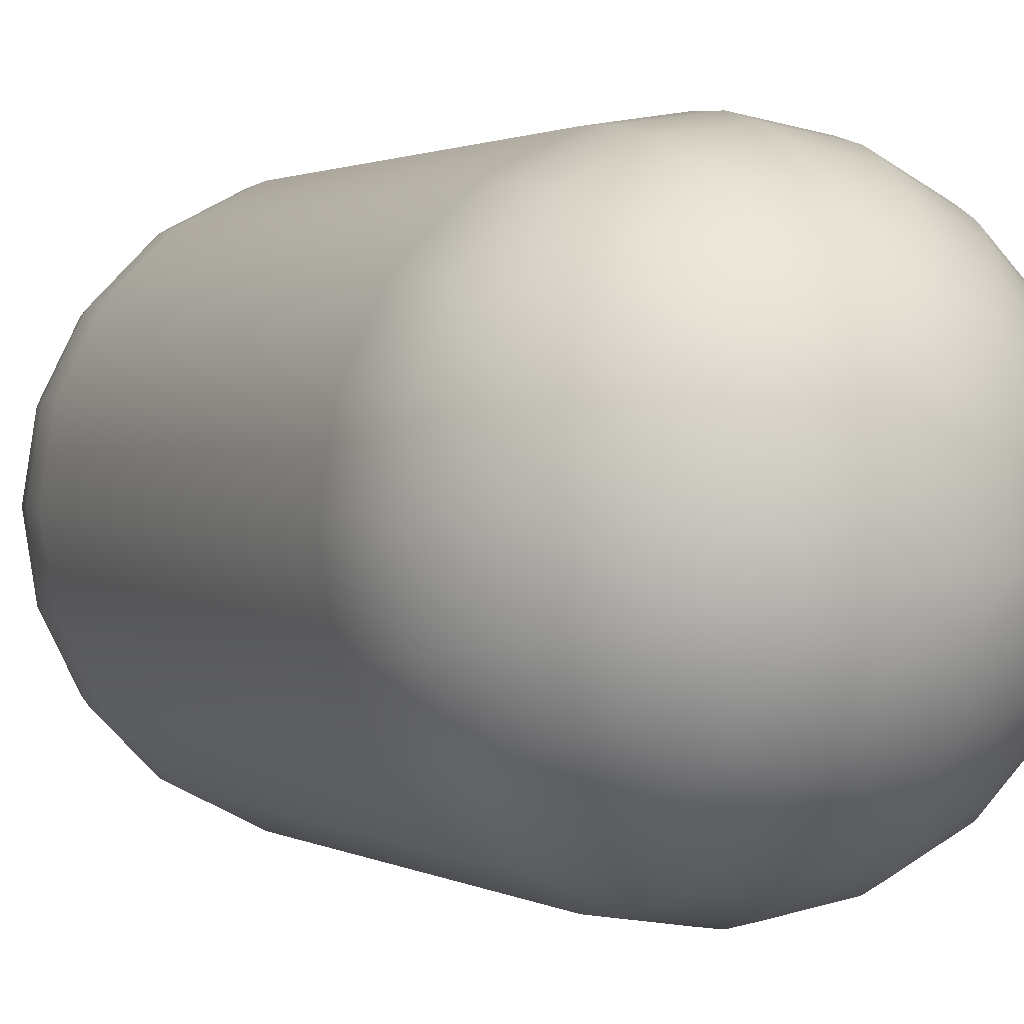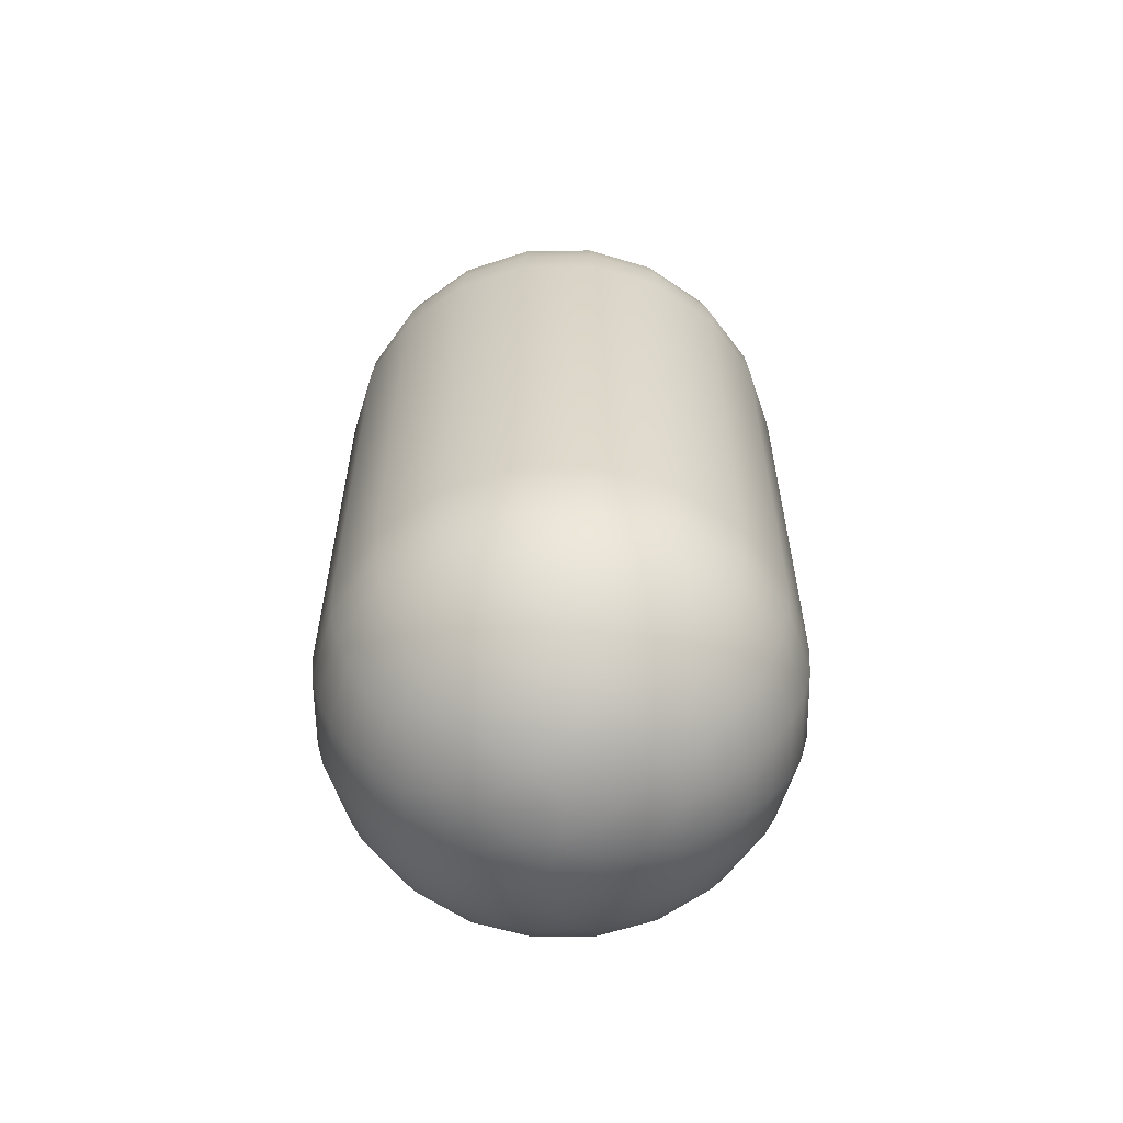
<metadata>
{"format":"obj","ext":"obj","renderer":"f3d","projection":"perspective","resolution":1024,"background":"white","views":[{"elev":1.2,"azim":153.7,"up":"+Z"},{"elev":-59.9,"azim":-116.2,"up":"+Y"}]}
</metadata>
<code>
g polySurface2
v -0.809 -1 -0.5878
v -0.809 1 -0.5878
v -0.9511 1 -0.309
v -0.9511 -1 -0.309
v -0.5878 -1 -0.809
v -0.5878 1 -0.809
v -0.309 -1 -0.9511
v -0.309 1 -0.9511
v -0 -1 -1
v -0 1 -1
v 0.309 -1 -0.9511
v 0.309 1 -0.9511
v 0.5878 -1 -0.809
v 0.5878 1 -0.809
v 0.809 -1 -0.5878
v 0.809 1 -0.5878
v 0.9511 -1 -0.309
v 0.9511 1 -0.309
v 1 -1 -0
v 1 1 -0
v 0.9511 -1 0.309
v 0.9511 1 0.309
v 0.809 -1 0.5878
v 0.809 1 0.5878
v 0.5878 -1 0.809
v 0.5878 1 0.809
v 0.309 -1 0.9511
v 0.309 1 0.9511
v 0 -1 1
v 0 1 1
v -0.309 -1 0.9511
v -0.309 1 0.9511
v -0.5878 -1 0.809
v -0.5878 1 0.809
v -0.809 -1 0.5878
v -0.809 1 0.5878
v -0.9511 -1 0.309
v -0.9511 1 0.309
v -1 -1 0
v -1 1 0
v -0.7991 1.156 -0.5805
v -0.9393 1.156 -0.3052
v -0.5805 1.156 -0.7991
v -0.3052 1.156 -0.9393
v -0 1.156 -0.9877
v 0.3052 1.156 -0.9393
v 0.5805 1.156 -0.7991
v 0.7991 1.156 -0.5805
v 0.9393 1.156 -0.3052
v 0.9877 1.156 -0
v 0.9393 1.156 0.3052
v 0.7991 1.156 0.5805
v 0.5805 1.156 0.7991
v 0.3052 1.156 0.9393
v 0 1.156 0.9877
v -0.3052 1.156 0.9393
v -0.5805 1.156 0.7991
v -0.7991 1.156 0.5805
v -0.9393 1.156 0.3052
v -0.9877 1.156 0
v -0.7694 1.309 -0.559
v -0.9045 1.309 -0.2939
v -0.559 1.309 -0.7694
v -0.2939 1.309 -0.9045
v -0 1.309 -0.9511
v 0.2939 1.309 -0.9045
v 0.559 1.309 -0.7694
v 0.7694 1.309 -0.559
v 0.9045 1.309 -0.2939
v 0.9511 1.309 -0
v 0.9045 1.309 0.2939
v 0.7694 1.309 0.559
v 0.559 1.309 0.7694
v 0.2939 1.309 0.9045
v 0 1.309 0.9511
v -0.2939 1.309 0.9045
v -0.559 1.309 0.7694
v -0.7694 1.309 0.559
v -0.9045 1.309 0.2939
v -0.9511 1.309 0
v -0.7208 1.454 -0.5237
v -0.8474 1.454 -0.2753
v -0.5237 1.454 -0.7208
v -0.2753 1.454 -0.8474
v -0 1.454 -0.891
v 0.2753 1.454 -0.8474
v 0.5237 1.454 -0.7208
v 0.7208 1.454 -0.5237
v 0.8474 1.454 -0.2753
v 0.891 1.454 -0
v 0.8474 1.454 0.2753
v 0.7208 1.454 0.5237
v 0.5237 1.454 0.7208
v 0.2753 1.454 0.8474
v 0 1.454 0.891
v -0.2753 1.454 0.8474
v -0.5237 1.454 0.7208
v -0.7208 1.454 0.5237
v -0.8474 1.454 0.2753
v -0.891 1.454 0
v -0.6545 1.588 -0.4755
v -0.7694 1.588 -0.25
v -0.4755 1.588 -0.6545
v -0.25 1.588 -0.7694
v -0 1.588 -0.809
v 0.25 1.588 -0.7694
v 0.4755 1.588 -0.6545
v 0.6545 1.588 -0.4755
v 0.7694 1.588 -0.25
v 0.809 1.588 -0
v 0.7694 1.588 0.25
v 0.6545 1.588 0.4755
v 0.4755 1.588 0.6545
v 0.25 1.588 0.7694
v 0 1.588 0.809
v -0.25 1.588 0.7694
v -0.4755 1.588 0.6545
v -0.6545 1.588 0.4755
v -0.7694 1.588 0.25
v -0.809 1.588 0
v -0.5721 1.707 -0.4156
v -0.6725 1.707 -0.2185
v -0.4156 1.707 -0.5721
v -0.2185 1.707 -0.6725
v -0 1.707 -0.7071
v 0.2185 1.707 -0.6725
v 0.4156 1.707 -0.5721
v 0.5721 1.707 -0.4156
v 0.6725 1.707 -0.2185
v 0.7071 1.707 -0
v 0.6725 1.707 0.2185
v 0.5721 1.707 0.4156
v 0.4156 1.707 0.5721
v 0.2185 1.707 0.6725
v 0 1.707 0.7071
v -0.2185 1.707 0.6725
v -0.4156 1.707 0.5721
v -0.5721 1.707 0.4156
v -0.6725 1.707 0.2185
v -0.7071 1.707 0
v -0.4755 1.809 -0.3455
v -0.559 1.809 -0.1816
v -0.3455 1.809 -0.4755
v -0.1816 1.809 -0.559
v -0 1.809 -0.5878
v 0.1816 1.809 -0.559
v 0.3455 1.809 -0.4755
v 0.4755 1.809 -0.3455
v 0.559 1.809 -0.1816
v 0.5878 1.809 -0
v 0.559 1.809 0.1816
v 0.4755 1.809 0.3455
v 0.3455 1.809 0.4755
v 0.1816 1.809 0.559
v 0 1.809 0.5878
v -0.1816 1.809 0.559
v -0.3455 1.809 0.4755
v -0.4755 1.809 0.3455
v -0.559 1.809 0.1816
v -0.5878 1.809 0
v -0.3673 1.891 -0.2668
v -0.4318 1.891 -0.1403
v -0.205 1.895 -0.4023
v 0.07063 1.895 -0.4459
v 0.3193 1.895 -0.3193
v 0.4318 1.891 -0.1403
v 0.4459 1.895 0.07063
v 0.3673 1.891 0.2668
v 0.205 1.895 0.4023
v -0.07063 1.895 0.4459
v -0.2668 1.891 0.3673
v -0.4023 1.895 0.205
v -0.454 1.891 0
v -0.2937 1.951 -0.09544
v -0.1803 1.954 -0.2482
v 0.04842 1.952 -0.3057
v 0.2189 1.952 -0.2189
v 0.3057 1.952 -0.04842
v 0.2758 1.952 0.1405
v 0.1405 1.952 0.2758
v -0.04842 1.952 0.3057
v -0.2482 1.954 0.1803
v -0.1487 1.988 -0.0483
v -0.09272 1.988 -0.1276
v 0.07143 1.989 -0.1402
v 0.1554 1.989 0.02461
v 0.02461 1.989 0.1554
v -0.1276 1.988 0.09272
v 0 2 0
v -0.1487 -1.988 -0.0483
v 0 -2 0
v -0.1276 -1.988 0.09272
v 0.02461 -1.989 0.1554
v 0.1554 -1.989 0.02461
v 0.07143 -1.989 -0.1402
v -0.09272 -1.988 -0.1276
v -0.9877 -1.156 0
v -0.9393 -1.156 -0.3052
v -0.9393 -1.156 0.3052
v -0.7991 -1.156 0.5805
v -0.5805 -1.156 0.7991
v -0.3052 -1.156 0.9393
v 0 -1.156 0.9877
v 0.3052 -1.156 0.9393
v 0.5805 -1.156 0.7991
v 0.7991 -1.156 0.5805
v 0.9393 -1.156 0.3052
v 0.9877 -1.156 -0
v 0.9393 -1.156 -0.3052
v 0.7991 -1.156 -0.5805
v 0.5805 -1.156 -0.7991
v 0.3052 -1.156 -0.9393
v -0 -1.156 -0.9877
v -0.3052 -1.156 -0.9393
v -0.5805 -1.156 -0.7991
v -0.7991 -1.156 -0.5805
v -0.9511 -1.309 0
v -0.9045 -1.309 -0.2939
v -0.9045 -1.309 0.2939
v -0.7694 -1.309 0.559
v -0.559 -1.309 0.7694
v -0.2939 -1.309 0.9045
v 0 -1.309 0.9511
v 0.2939 -1.309 0.9045
v 0.559 -1.309 0.7694
v 0.7694 -1.309 0.559
v 0.9045 -1.309 0.2939
v 0.9511 -1.309 -0
v 0.9045 -1.309 -0.2939
v 0.7694 -1.309 -0.559
v 0.559 -1.309 -0.7694
v 0.2939 -1.309 -0.9045
v -0 -1.309 -0.9511
v -0.2939 -1.309 -0.9045
v -0.559 -1.309 -0.7694
v -0.7694 -1.309 -0.559
v -0.891 -1.454 0
v -0.8474 -1.454 -0.2753
v -0.8474 -1.454 0.2753
v -0.7208 -1.454 0.5237
v -0.5237 -1.454 0.7208
v -0.2753 -1.454 0.8474
v 0 -1.454 0.891
v 0.2753 -1.454 0.8474
v 0.5237 -1.454 0.7208
v 0.7208 -1.454 0.5237
v 0.8474 -1.454 0.2753
v 0.891 -1.454 -0
v 0.8474 -1.454 -0.2753
v 0.7208 -1.454 -0.5237
v 0.5237 -1.454 -0.7208
v 0.2753 -1.454 -0.8474
v -0 -1.454 -0.891
v -0.2753 -1.454 -0.8474
v -0.5237 -1.454 -0.7208
v -0.7208 -1.454 -0.5237
v -0.809 -1.588 0
v -0.7694 -1.588 -0.25
v -0.7694 -1.588 0.25
v -0.6545 -1.588 0.4755
v -0.4755 -1.588 0.6545
v -0.25 -1.588 0.7694
v 0 -1.588 0.809
v 0.25 -1.588 0.7694
v 0.4755 -1.588 0.6545
v 0.6545 -1.588 0.4755
v 0.7694 -1.588 0.25
v 0.809 -1.588 -0
v 0.7694 -1.588 -0.25
v 0.6545 -1.588 -0.4755
v 0.4755 -1.588 -0.6545
v 0.25 -1.588 -0.7694
v -0 -1.588 -0.809
v -0.25 -1.588 -0.7694
v -0.4755 -1.588 -0.6545
v -0.6545 -1.588 -0.4755
v -0.7071 -1.707 0
v -0.6725 -1.707 -0.2185
v -0.6725 -1.707 0.2185
v -0.5721 -1.707 0.4156
v -0.4156 -1.707 0.5721
v -0.2185 -1.707 0.6725
v 0 -1.707 0.7071
v 0.2185 -1.707 0.6725
v 0.4156 -1.707 0.5721
v 0.5721 -1.707 0.4156
v 0.6725 -1.707 0.2185
v 0.7071 -1.707 -0
v 0.6725 -1.707 -0.2185
v 0.5721 -1.707 -0.4156
v 0.4156 -1.707 -0.5721
v 0.2185 -1.707 -0.6725
v -0 -1.707 -0.7071
v -0.2185 -1.707 -0.6725
v -0.4156 -1.707 -0.5721
v -0.5721 -1.707 -0.4156
v -0.5878 -1.809 0
v -0.559 -1.809 -0.1816
v -0.559 -1.809 0.1816
v -0.4755 -1.809 0.3455
v -0.3455 -1.809 0.4755
v -0.1816 -1.809 0.559
v 0 -1.809 0.5878
v 0.1816 -1.809 0.559
v 0.3455 -1.809 0.4755
v 0.4755 -1.809 0.3455
v 0.559 -1.809 0.1816
v 0.5878 -1.809 -0
v 0.559 -1.809 -0.1816
v 0.4755 -1.809 -0.3455
v 0.3455 -1.809 -0.4755
v 0.1816 -1.809 -0.559
v -0 -1.809 -0.5878
v -0.1816 -1.809 -0.559
v -0.3455 -1.809 -0.4755
v -0.4755 -1.809 -0.3455
v -0.454 -1.891 0
v -0.4318 -1.891 -0.1403
v -0.4023 -1.895 0.205
v -0.2668 -1.891 0.3673
v -0.07063 -1.895 0.4459
v 0.205 -1.895 0.4023
v 0.4023 -1.895 0.205
v 0.4459 -1.895 -0.07063
v 0.3193 -1.895 -0.3193
v 0.07063 -1.895 -0.4459
v -0.205 -1.895 -0.4023
v -0.3673 -1.891 -0.2668
v -0.2937 -1.951 -0.09544
v -0.2482 -1.954 0.1803
v -0.04842 -1.952 0.3057
v 0.1405 -1.952 0.2758
v 0.2758 -1.952 0.1405
v 0.3057 -1.952 -0.04842
v 0.2189 -1.952 -0.2189
v 0.04842 -1.952 -0.3057
v -0.1803 -1.954 -0.2482
v -0.9511 -1 -0.309
v -0.9511 1 -0.309
v -0.809 1 -0.5878
v -0.9511 1 -0.309
v -0.5878 1 -0.809
v -0.309 1 -0.9511
v -0 1 -1
v 0.309 1 -0.9511
v 0.5878 1 -0.809
v 0.809 1 -0.5878
v 0.9511 1 -0.309
v 1 1 -0
v 0.9511 1 0.309
v 0.809 1 0.5878
v 0.5878 1 0.809
v 0.309 1 0.9511
v 0 1 1
v -0.309 1 0.9511
v -0.5878 1 0.809
v -0.809 1 0.5878
v -0.9511 1 0.309
v -1 1 0
v -0.9511 1 -0.309
v -0.9393 1.156 -0.3052
v -0.9045 1.309 -0.2939
v -0.8474 1.454 -0.2753
v -0.7694 1.588 -0.25
v -0.6725 1.707 -0.2185
v -0.559 1.809 -0.1816
v -0.4318 1.891 -0.1403
v -0.2937 1.951 -0.09544
v -0.1487 1.988 -0.0483
v -0.1487 1.988 -0.0483
v 0 2 0
v 0 2 0
v 0 2 0
v 0 2 0
v 0 2 0
v 0 -2 0
v 0 -2 0
v 0 -2 0
v 0 -2 0
v 0 -2 0
v -0.1487 -1.988 -0.0483
v -0.9511 -1 -0.309
v -1 -1 0
v -0.9511 -1 0.309
v -0.809 -1 0.5878
v -0.5878 -1 0.809
v -0.309 -1 0.9511
v 0 -1 1
v 0.309 -1 0.9511
v 0.5878 -1 0.809
v 0.809 -1 0.5878
v 0.9511 -1 0.309
v 1 -1 -0
v 0.9511 -1 -0.309
v 0.809 -1 -0.5878
v 0.5878 -1 -0.809
v 0.309 -1 -0.9511
v -0 -1 -1
v -0.309 -1 -0.9511
v -0.5878 -1 -0.809
v -0.809 -1 -0.5878
v -0.9393 -1.156 -0.3052
v -0.9511 -1 -0.309
v -0.9045 -1.309 -0.2939
v -0.8474 -1.454 -0.2753
v -0.7694 -1.588 -0.25
v -0.6725 -1.707 -0.2185
v -0.559 -1.809 -0.1816
v -0.4318 -1.891 -0.1403
v -0.2937 -1.951 -0.09544
f 1 4 3
f 1 3 2
f 5 1 2
f 5 2 6
f 7 5 6
f 7 6 8
f 9 7 8
f 9 8 10
f 11 9 10
f 11 10 12
f 13 11 12
f 13 12 14
f 15 13 14
f 15 14 16
f 17 15 16
f 17 16 18
f 19 17 18
f 19 18 20
f 21 19 20
f 21 20 22
f 23 21 22
f 23 22 24
f 25 23 24
f 25 24 26
f 27 25 26
f 27 26 28
f 29 27 28
f 29 28 30
f 31 29 30
f 31 30 32
f 33 31 32
f 33 32 34
f 35 33 34
f 35 34 36
f 37 35 36
f 37 36 38
f 39 37 38
f 39 38 40
f 338 39 40
f 338 40 339
f 340 341 42
f 340 42 41
f 342 340 41
f 342 41 43
f 343 342 43
f 343 43 44
f 344 343 44
f 344 44 45
f 345 344 45
f 345 45 46
f 346 345 46
f 346 46 47
f 347 346 47
f 347 47 48
f 348 347 48
f 348 48 49
f 349 348 49
f 349 49 50
f 350 349 50
f 350 50 51
f 351 350 51
f 351 51 52
f 352 351 52
f 352 52 53
f 353 352 53
f 353 53 54
f 354 353 54
f 354 54 55
f 355 354 55
f 355 55 56
f 356 355 56
f 356 56 57
f 357 356 57
f 357 57 58
f 358 357 58
f 358 58 59
f 359 358 59
f 359 59 60
f 360 359 60
f 360 60 361
f 54 75 55
f 54 74 75
f 55 75 76
f 55 76 56
f 56 76 77
f 56 77 57
f 57 77 78
f 57 78 58
f 58 78 79
f 58 79 59
f 59 79 80
f 59 80 60
f 60 80 362
f 60 362 361
f 74 95 75
f 74 94 95
f 73 94 74
f 53 73 74
f 52 73 53
f 52 72 73
f 51 72 52
f 51 71 72
f 50 71 51
f 50 70 71
f 49 70 50
f 49 69 70
f 48 69 49
f 48 68 69
f 47 68 48
f 47 67 68
f 46 67 47
f 46 66 67
f 45 66 46
f 45 65 66
f 44 65 45
f 44 64 65
f 43 64 44
f 43 63 64
f 41 63 43
f 41 61 63
f 42 61 41
f 42 62 61
f 62 81 61
f 62 82 81
f 61 81 83
f 61 83 63
f 63 83 84
f 63 84 64
f 64 84 85
f 64 85 65
f 65 85 86
f 65 86 66
f 66 86 87
f 66 87 67
f 67 87 88
f 67 88 68
f 68 88 89
f 68 89 69
f 69 89 90
f 69 90 70
f 70 90 91
f 70 91 71
f 71 91 92
f 71 92 72
f 72 92 93
f 72 93 73
f 73 93 94
f 87 108 88
f 87 107 108
f 88 108 109
f 88 109 89
f 89 109 110
f 89 110 90
f 90 110 111
f 90 111 91
f 91 111 112
f 91 112 92
f 92 112 113
f 92 113 93
f 93 113 114
f 93 114 94
f 94 114 115
f 94 115 95
f 95 115 116
f 95 116 96
f 75 95 96
f 75 96 76
f 76 96 97
f 76 97 77
f 77 97 98
f 77 98 78
f 78 98 99
f 78 99 79
f 79 99 100
f 79 100 80
f 80 100 363
f 80 363 362
f 96 116 117
f 96 117 97
f 97 117 118
f 97 118 98
f 98 118 119
f 98 119 99
f 99 119 120
f 99 120 100
f 100 120 364
f 100 364 363
f 117 138 118
f 117 137 138
f 116 137 117
f 116 136 137
f 115 136 116
f 115 135 136
f 114 135 115
f 114 134 135
f 113 134 114
f 113 133 134
f 112 133 113
f 112 132 133
f 111 132 112
f 111 131 132
f 110 131 111
f 110 130 131
f 109 130 110
f 109 129 130
f 108 129 109
f 108 128 129
f 107 128 108
f 107 127 128
f 106 127 107
f 86 106 107
f 85 106 86
f 85 105 106
f 84 105 85
f 84 104 105
f 83 104 84
f 83 103 104
f 81 103 83
f 81 101 103
f 82 101 81
f 82 102 101
f 86 107 87
f 102 121 101
f 102 122 121
f 101 121 123
f 101 123 103
f 103 123 124
f 103 124 104
f 104 124 125
f 104 125 105
f 105 125 126
f 105 126 106
f 106 126 127
f 122 141 121
f 122 142 141
f 121 141 143
f 121 143 123
f 123 143 144
f 123 144 124
f 124 144 145
f 124 145 125
f 125 145 146
f 125 146 126
f 126 146 147
f 126 147 127
f 127 147 148
f 127 148 128
f 128 148 149
f 128 149 129
f 129 149 150
f 129 150 130
f 130 150 151
f 130 151 131
f 131 151 152
f 131 152 132
f 132 152 153
f 132 153 133
f 133 153 154
f 133 154 134
f 134 154 155
f 134 155 135
f 135 155 156
f 135 156 136
f 136 156 157
f 136 157 137
f 137 157 158
f 137 158 138
f 138 158 159
f 138 159 139
f 118 138 139
f 118 139 119
f 119 139 140
f 119 140 120
f 120 140 365
f 120 365 364
f 139 159 160
f 139 160 140
f 140 160 366
f 140 366 365
f 156 171 157
f 157 171 172
f 157 172 158
f 158 172 159
f 159 172 173
f 159 173 160
f 160 173 367
f 160 367 366
f 171 182 172
f 170 182 171
f 156 170 171
f 155 170 156
f 154 170 155
f 154 169 170
f 153 169 154
f 152 169 153
f 152 168 169
f 151 168 152
f 151 167 168
f 150 167 151
f 149 167 150
f 149 166 167
f 148 166 149
f 148 165 166
f 147 165 148
f 146 165 147
f 146 164 165
f 145 164 146
f 144 164 145
f 144 163 164
f 143 163 144
f 141 163 143
f 141 161 163
f 142 161 141
f 142 162 161
f 162 175 161
f 161 175 163
f 162 174 175
f 163 175 176
f 163 176 164
f 164 176 177
f 164 177 165
f 165 177 178
f 174 184 175
f 174 183 184
f 175 184 185
f 175 185 176
f 176 185 177
f 177 185 186
f 177 186 178
f 178 186 179
f 167 178 179
f 166 178 167
f 165 178 166
f 167 179 168
f 168 179 180
f 168 180 169
f 169 180 181
f 169 181 170
f 170 181 182
f 179 186 187
f 179 187 180
f 180 187 181
f 181 187 188
f 181 188 182
f 182 188 369
f 182 369 368
f 172 182 368
f 172 368 173
f 173 368 367
f 187 374 188
f 188 375 369
f 186 373 187
f 185 372 186
f 184 371 185
f 370 189 184
f 53 74 54
f 190 191 192
f 192 329 190
f 192 330 329
f 330 317 329
f 329 317 318
f 317 298 318
f 317 297 298
f 297 278 298
f 297 277 278
f 277 258 278
f 277 257 258
f 257 238 258
f 257 237 238
f 237 218 238
f 237 217 218
f 217 198 218
f 217 197 198
f 382 198 197
f 382 197 383
f 383 197 199
f 383 199 384
f 384 199 200
f 384 200 385
f 385 200 201
f 385 201 386
f 386 201 202
f 386 202 387
f 387 202 203
f 387 203 388
f 388 203 204
f 388 204 389
f 389 204 205
f 389 205 390
f 390 205 206
f 390 206 391
f 391 206 207
f 391 207 392
f 392 207 208
f 392 208 393
f 393 208 209
f 393 209 394
f 394 209 210
f 394 210 395
f 395 210 211
f 395 211 396
f 396 211 212
f 396 212 397
f 397 212 213
f 397 213 398
f 398 213 214
f 398 214 399
f 399 214 215
f 399 215 400
f 400 215 216
f 400 216 401
f 401 216 402
f 401 402 403
f 231 211 210
f 231 210 230
f 230 210 209
f 230 209 229
f 229 209 208
f 229 208 228
f 228 208 207
f 228 207 227
f 227 207 206
f 227 206 226
f 226 206 205
f 226 205 225
f 225 205 204
f 225 204 224
f 224 204 203
f 224 203 223
f 223 203 202
f 223 202 222
f 222 202 201
f 222 201 221
f 221 201 200
f 221 200 220
f 220 200 199
f 220 199 219
f 219 199 197
f 219 197 217
f 239 219 217
f 239 217 237
f 240 220 219
f 240 219 239
f 241 221 220
f 241 220 240
f 242 222 221
f 242 221 241
f 243 223 222
f 243 222 242
f 244 223 243
f 244 224 223
f 245 224 244
f 245 225 224
f 246 225 245
f 246 226 225
f 247 226 246
f 247 227 226
f 248 227 247
f 248 228 227
f 249 228 248
f 249 229 228
f 250 229 249
f 250 230 229
f 251 230 250
f 251 231 230
f 252 231 251
f 252 232 231
f 232 211 231
f 232 212 211
f 233 212 232
f 233 213 212
f 234 213 233
f 234 214 213
f 235 214 234
f 235 215 214
f 236 215 235
f 236 216 215
f 404 216 236
f 404 402 216
f 253 233 232
f 253 232 252
f 254 234 233
f 254 233 253
f 255 235 234
f 255 234 254
f 256 236 235
f 256 235 255
f 405 404 236
f 405 236 256
f 274 254 253
f 274 253 273
f 273 253 252
f 273 252 272
f 272 252 251
f 272 251 271
f 271 251 250
f 271 250 270
f 270 250 249
f 270 249 269
f 269 249 248
f 269 248 268
f 268 248 247
f 268 247 267
f 267 247 246
f 267 246 266
f 266 246 245
f 266 245 265
f 265 245 244
f 265 244 264
f 264 244 243
f 264 243 263
f 263 243 242
f 263 242 262
f 262 242 241
f 262 241 261
f 261 241 240
f 261 240 260
f 260 240 239
f 260 239 259
f 259 239 237
f 259 237 257
f 279 259 257
f 279 257 277
f 280 260 259
f 280 259 279
f 281 261 260
f 281 260 280
f 282 262 261
f 282 261 281
f 283 263 262
f 283 262 282
f 284 263 283
f 284 264 263
f 285 264 284
f 285 265 264
f 286 265 285
f 286 266 265
f 287 266 286
f 287 267 266
f 288 267 287
f 288 268 267
f 289 268 288
f 289 269 268
f 290 269 289
f 290 270 269
f 291 270 290
f 291 271 270
f 292 271 291
f 292 272 271
f 293 272 292
f 293 273 272
f 294 273 293
f 294 274 273
f 295 274 294
f 295 275 274
f 275 254 274
f 275 255 254
f 276 255 275
f 276 256 255
f 406 256 276
f 406 405 256
f 296 276 275
f 296 275 295
f 407 406 276
f 407 276 296
f 313 293 292
f 313 292 312
f 312 292 291
f 312 291 311
f 311 291 290
f 311 290 310
f 310 290 289
f 310 289 309
f 309 289 288
f 309 288 308
f 308 288 287
f 308 287 307
f 307 287 286
f 307 286 306
f 306 286 285
f 306 285 305
f 305 285 284
f 305 284 304
f 304 284 283
f 304 283 303
f 303 283 282
f 303 282 302
f 302 282 281
f 302 281 301
f 301 281 280
f 301 280 300
f 300 280 279
f 300 279 299
f 299 279 277
f 299 277 297
f 319 299 297
f 319 300 299
f 319 297 317
f 320 301 300
f 320 300 319
f 321 302 301
f 321 301 320
f 321 303 302
f 322 303 321
f 322 304 303
f 322 305 304
f 323 305 322
f 323 306 305
f 323 307 306
f 324 307 323
f 324 308 307
f 324 309 308
f 325 309 324
f 325 310 309
f 325 311 310
f 326 311 325
f 326 312 311
f 326 313 312
f 327 313 326
f 327 314 313
f 314 293 313
f 314 294 293
f 315 294 314
f 327 315 314
f 315 295 294
f 316 295 315
f 316 296 295
f 408 296 316
f 408 407 296
f 328 316 315
f 328 315 327
f 409 408 316
f 409 316 328
f 337 327 326
f 337 328 327
f 337 326 336
f 410 409 328
f 410 328 337
f 196 337 336
f 196 336 195
f 195 379 196
f 195 336 335
f 336 325 335
f 335 325 324
f 335 324 334
f 195 335 334
f 334 324 323
f 334 323 333
f 333 323 322
f 333 322 332
f 332 322 321
f 332 321 331
f 331 321 320
f 331 320 330
f 330 320 319
f 330 319 317
f 193 331 330
f 193 332 331
f 193 330 192
f 192 376 193
f 194 333 332
f 194 332 193
f 194 334 333
f 193 377 194
f 195 334 194
f 194 378 195
f 196 380 381
f 381 337 196
f 381 410 337
f 336 326 325

</code>
